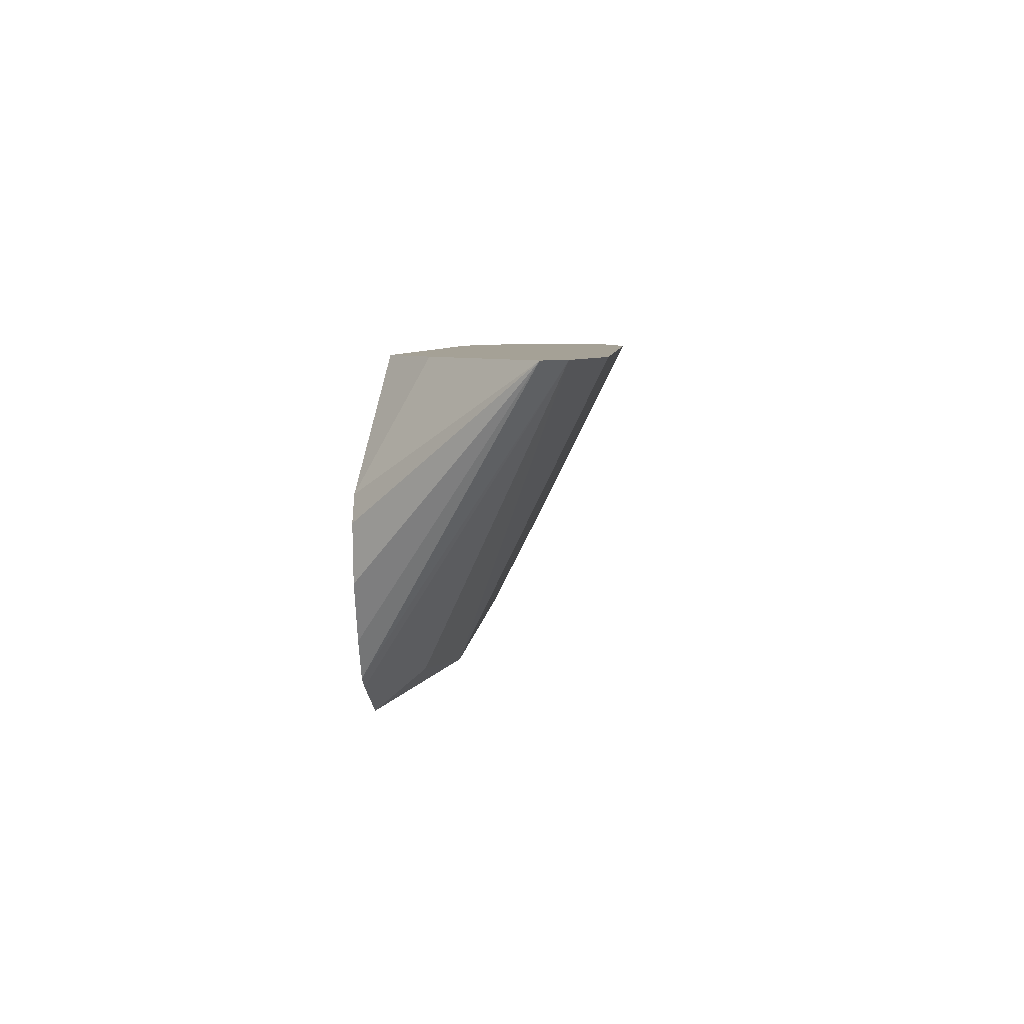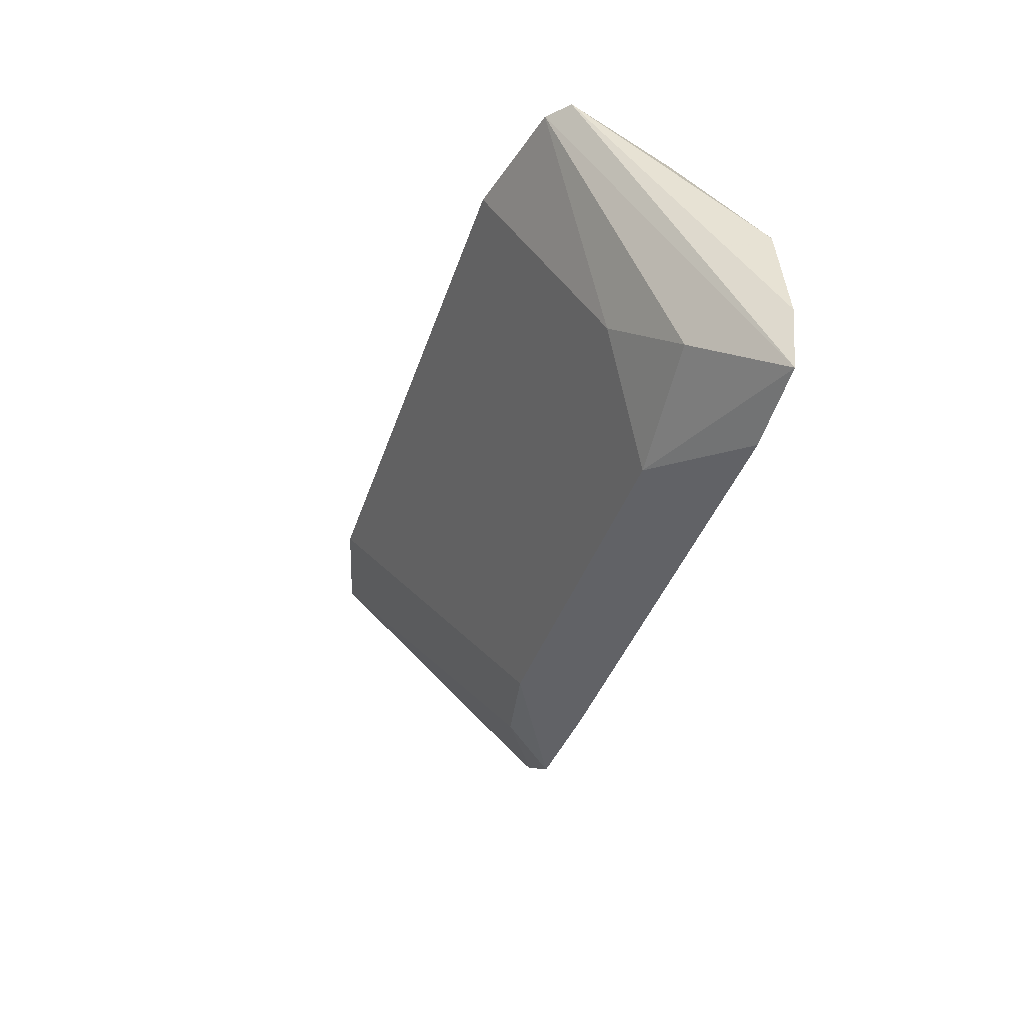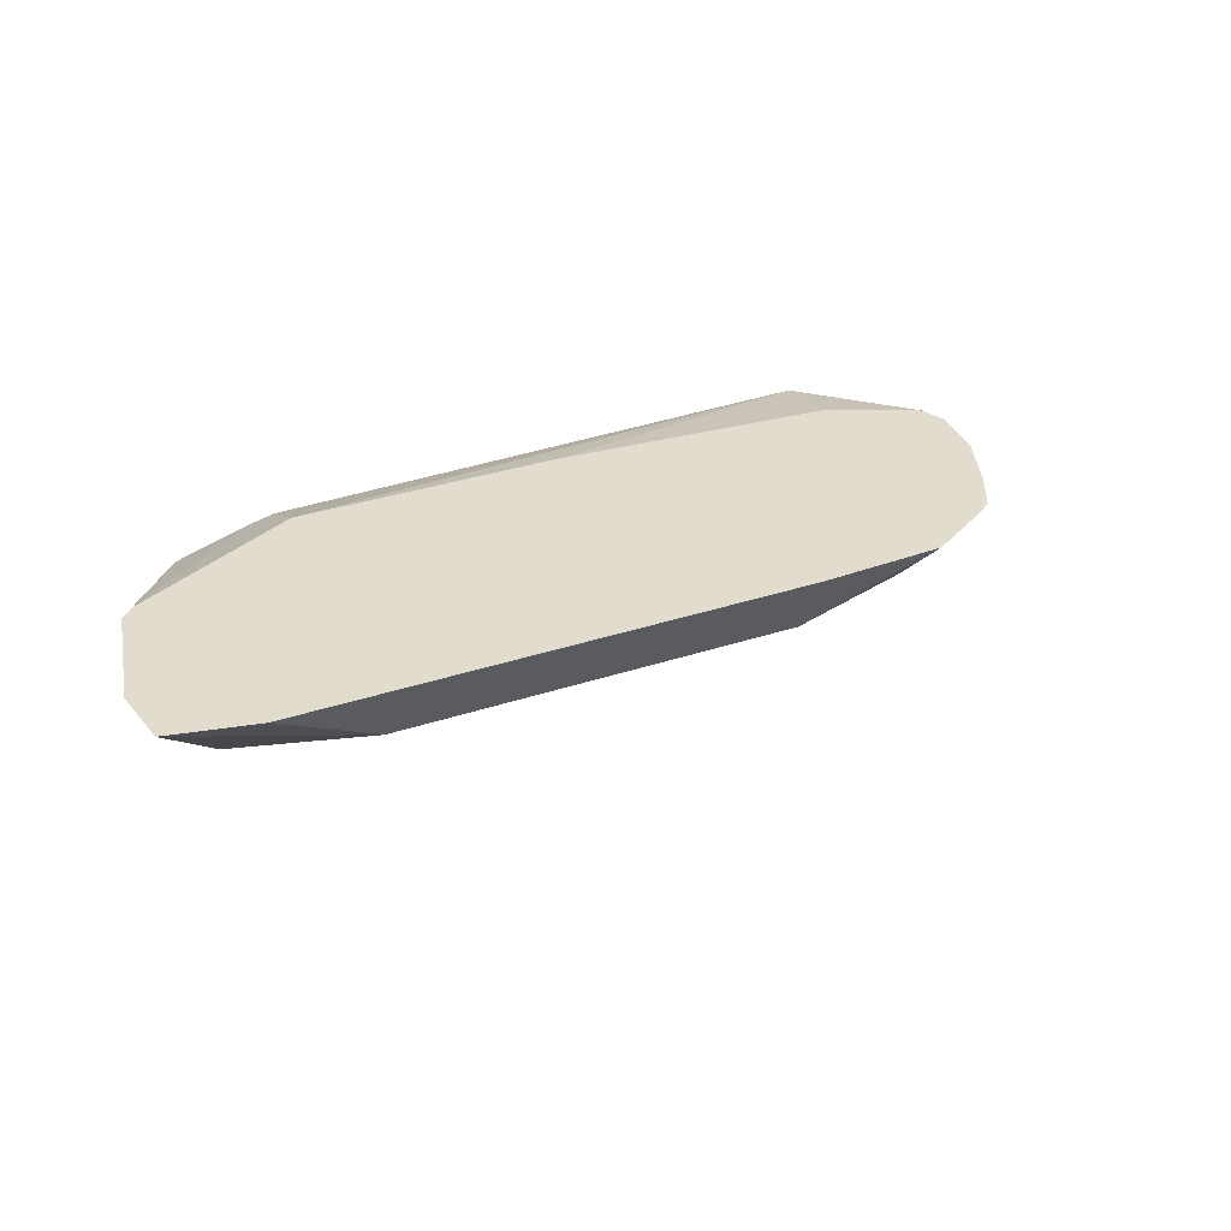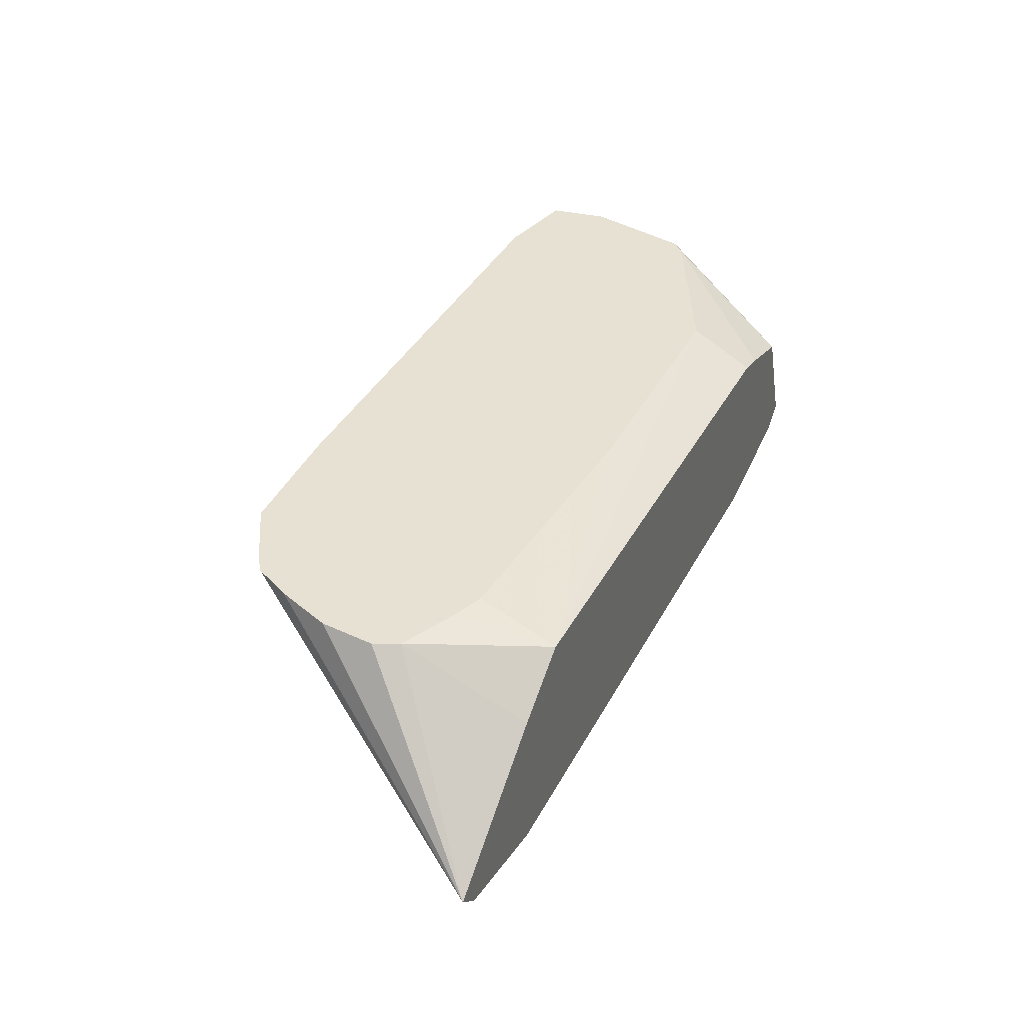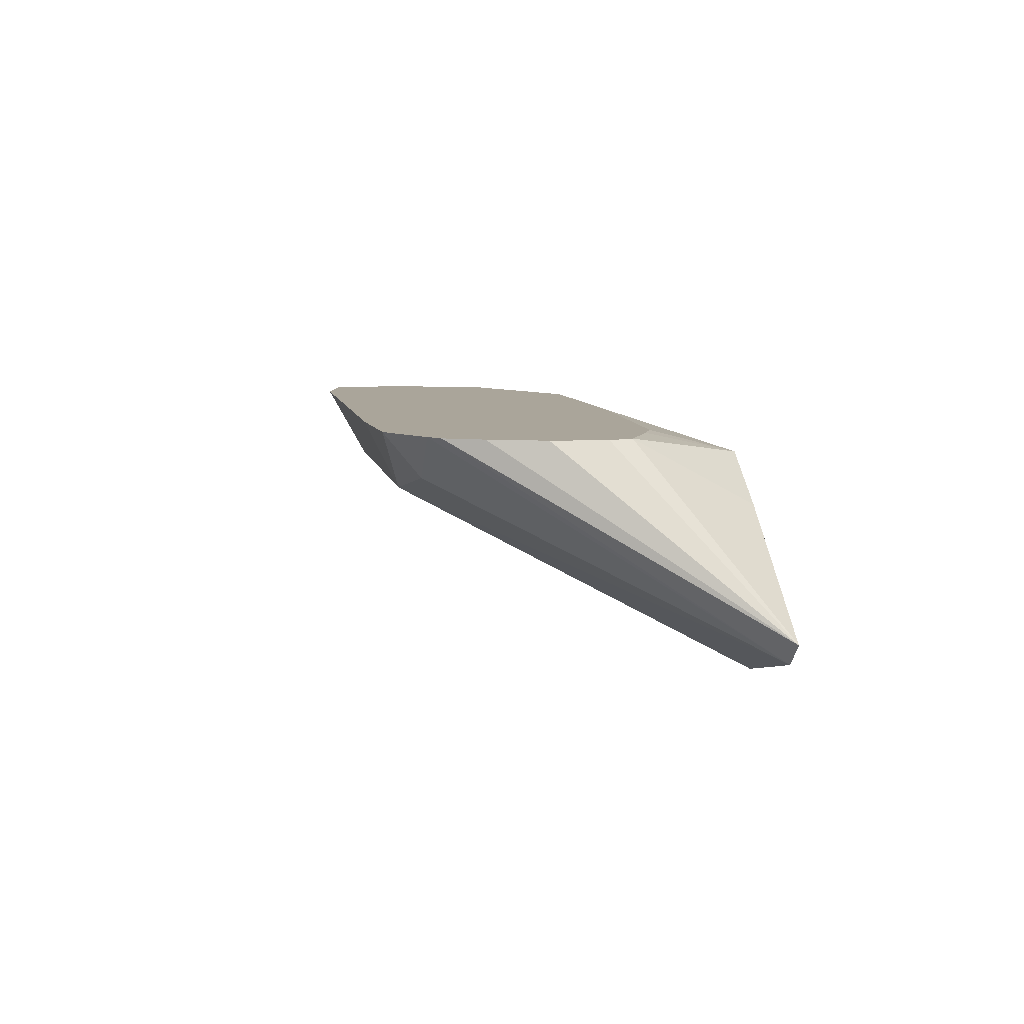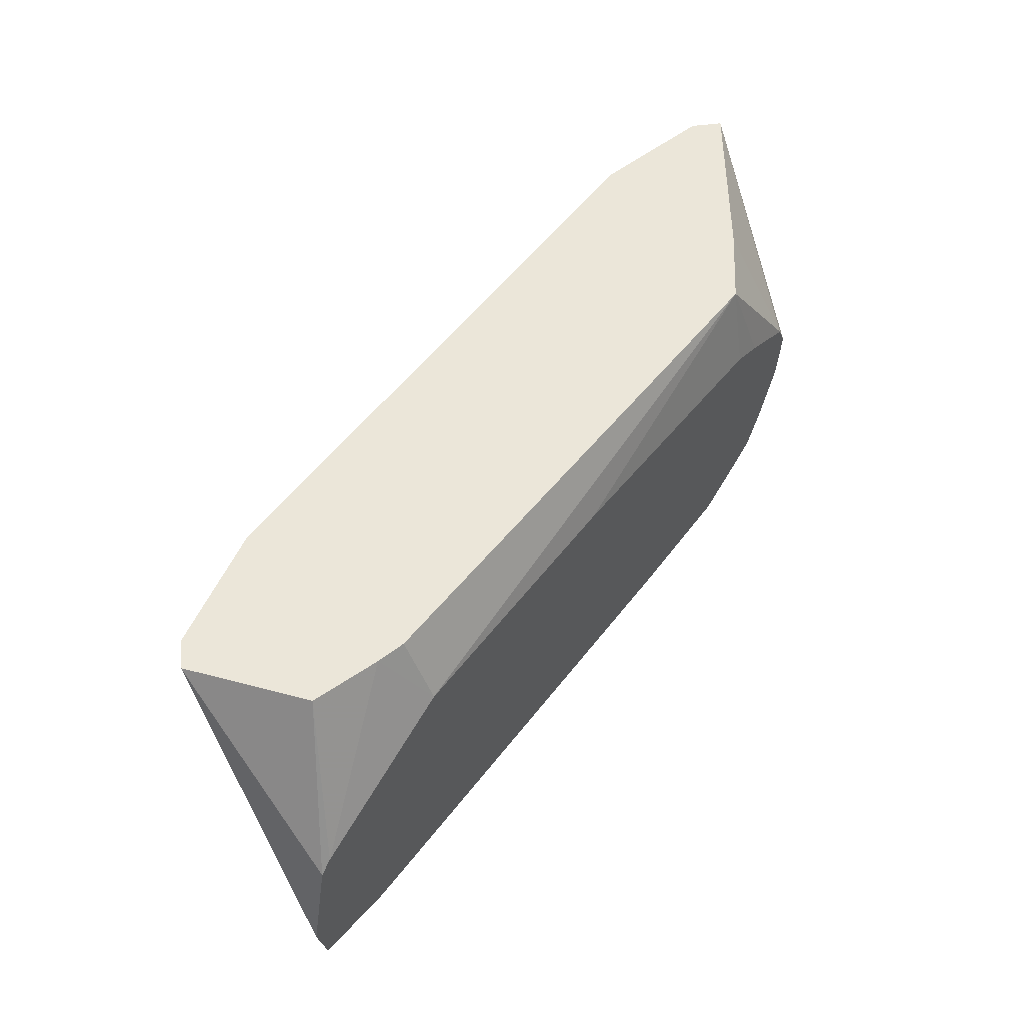
<metadata>
{"format":"obj","ext":"obj","renderer":"f3d","projection":"perspective","resolution":1024,"background":"white","views":[{"elev":6.1,"azim":-85.3,"up":"+Z"},{"elev":-37.5,"azim":73.1,"up":"+Z"},{"elev":34.7,"azim":156.2,"up":"+Y"},{"elev":38.8,"azim":-64.4,"up":"+Y"},{"elev":7.6,"azim":-100.0,"up":"+Y"},{"elev":56.0,"azim":127.2,"up":"+Z"}]}
</metadata>
<code>
v 0.2934 0.07336 0.3738
v 0.305 0.07336 0.3763
v 0.2795 0.06405 0.3785
v 0.2271 0.07336 0.3738
v 0.3064 0.07336 0.3843
v 0.2989 0.04911 0.4212
v 0.2959 0.04642 0.4212
v 0.2969 0.06332 0.3843
v 0.2882 0.05677 0.393
v 0.2795 0.05241 0.4018
v 0.2271 0.06405 0.3785
v 0.2104 0.07336 0.3746
v 0.3032 0.07336 0.3993
v 0.2925 0.0651 0.4212
v 0.2795 0.04271 0.4212
v 0.2795 0.04658 0.4134
v 0.2271 0.05241 0.4018
v 0.2096 0.04658 0.4134
v 0.198 0.04271 0.4212
v 0.1822 0.04666 0.4212
v 0.2125 0.06696 0.3799
v 0.2021 0.07336 0.3794
v 0.3015 0.07336 0.4011
v 0.2833 0.06794 0.4212
v 0.1791 0.04972 0.4212
v 0.2 0.07336 0.3809
v 0.2795 0.07336 0.4123
v 0.2795 0.06891 0.4212
v 0.1977 0.06436 0.4212
v 0.1956 0.07336 0.4045
v 0.194 0.07336 0.4012
v 0.1946 0.07336 0.3937
v 0.1974 0.07336 0.3861
v 0.2445 0.07336 0.4123
v 0.2064 0.07041 0.4212
v 0.2033 0.07336 0.4082
v 0.2077 0.07336 0.4098
f 13 23 14
f 12 21 22
f 11 21 12
f 11 20 21
f 11 19 20
f 11 18 19
f 11 17 18
f 9 15 16
f 10 16 18
f 9 16 10
f 7 15 9
f 7 9 8
f 6 15 7
f 14 23 24
f 10 18 17
f 15 19 18
f 25 32 33
f 20 25 26
f 6 19 15
f 34 37 35
f 30 35 36
f 29 35 30
f 27 35 28
f 27 34 35
f 15 18 16
f 25 33 26
f 25 30 31
f 25 29 30
f 24 27 28
f 23 27 24
f 20 22 21
f 20 26 22
f 35 37 36
f 6 20 19
f 25 31 32
f 6 29 25
f 1 34 27
f 1 37 34
f 1 36 37
f 1 30 36
f 1 31 30
f 1 32 31
f 1 27 23
f 1 33 32
f 1 22 26
f 1 12 22
f 1 4 12
f 1 3 11
f 1 2 3
f 6 25 20
f 1 26 33
f 1 23 13
f 1 11 4
f 1 5 2
f 1 13 5
f 6 35 29
f 6 28 35
f 6 14 24
f 6 13 14
f 5 13 6
f 4 11 12
f 6 24 28
f 3 10 17
f 3 9 10
f 3 8 9
f 2 8 3
f 2 7 8
f 2 6 7
f 3 17 11
f 2 5 6

</code>
